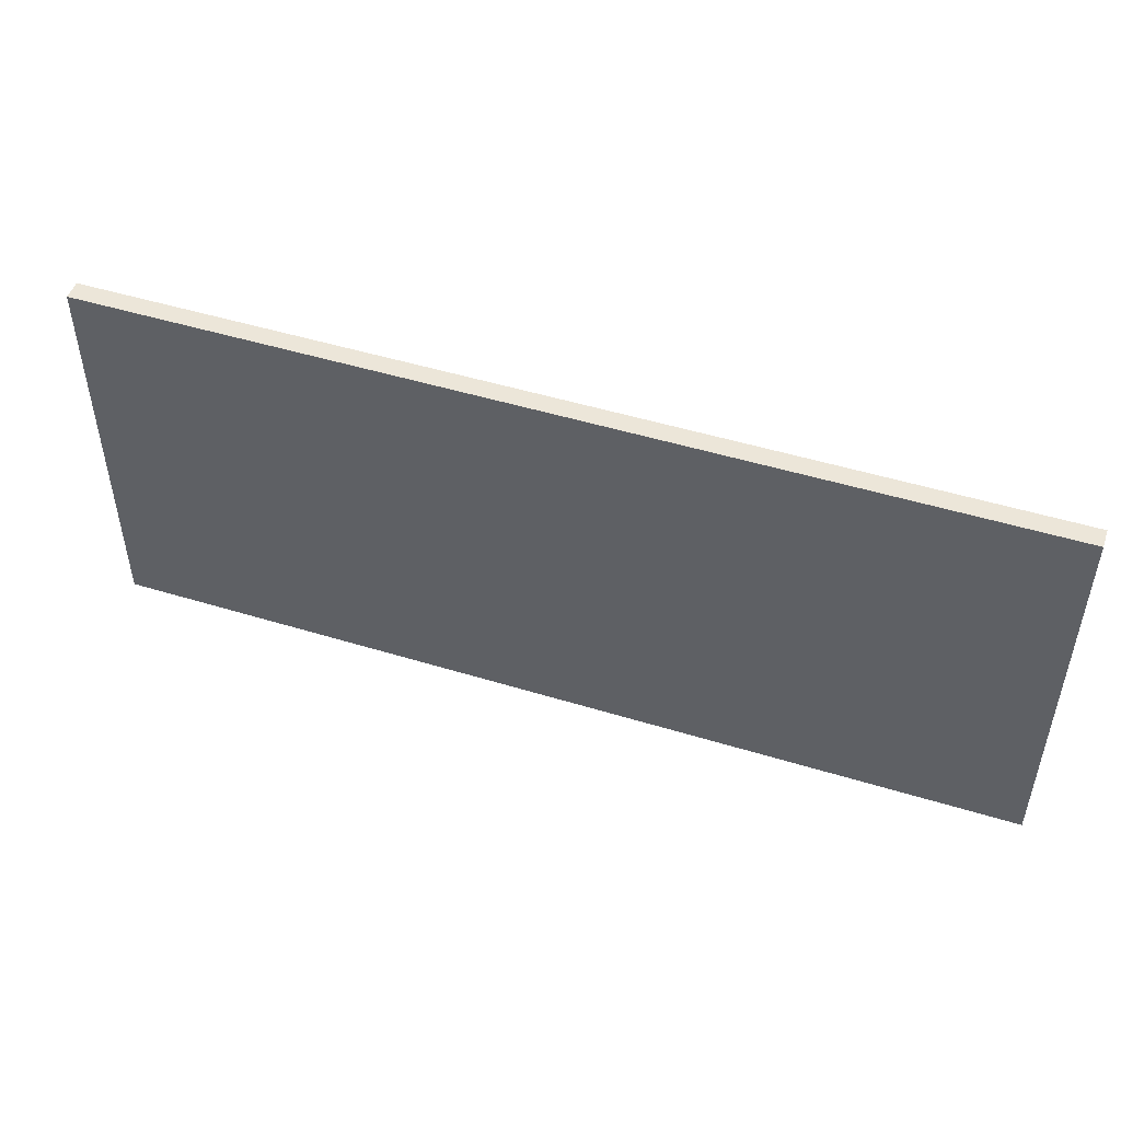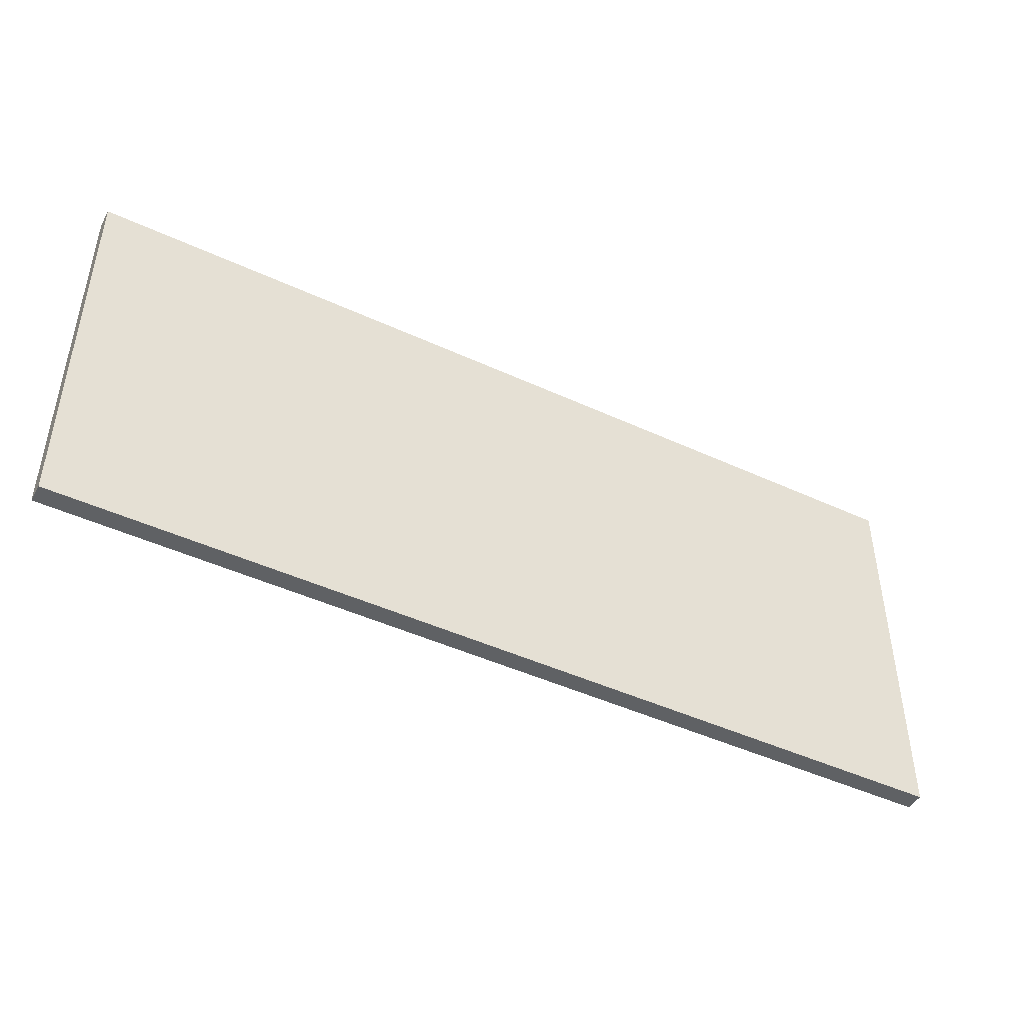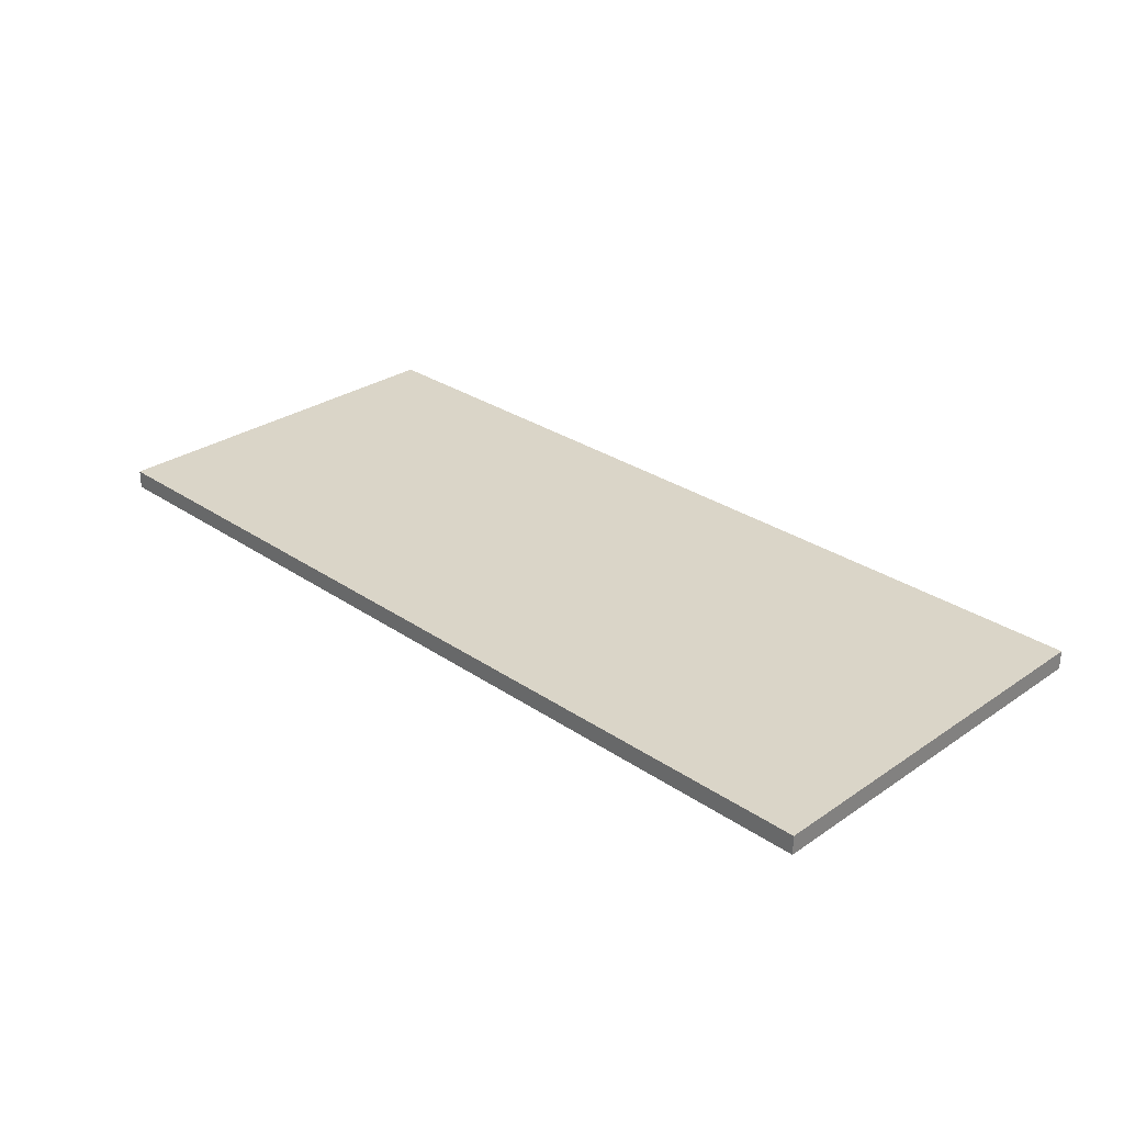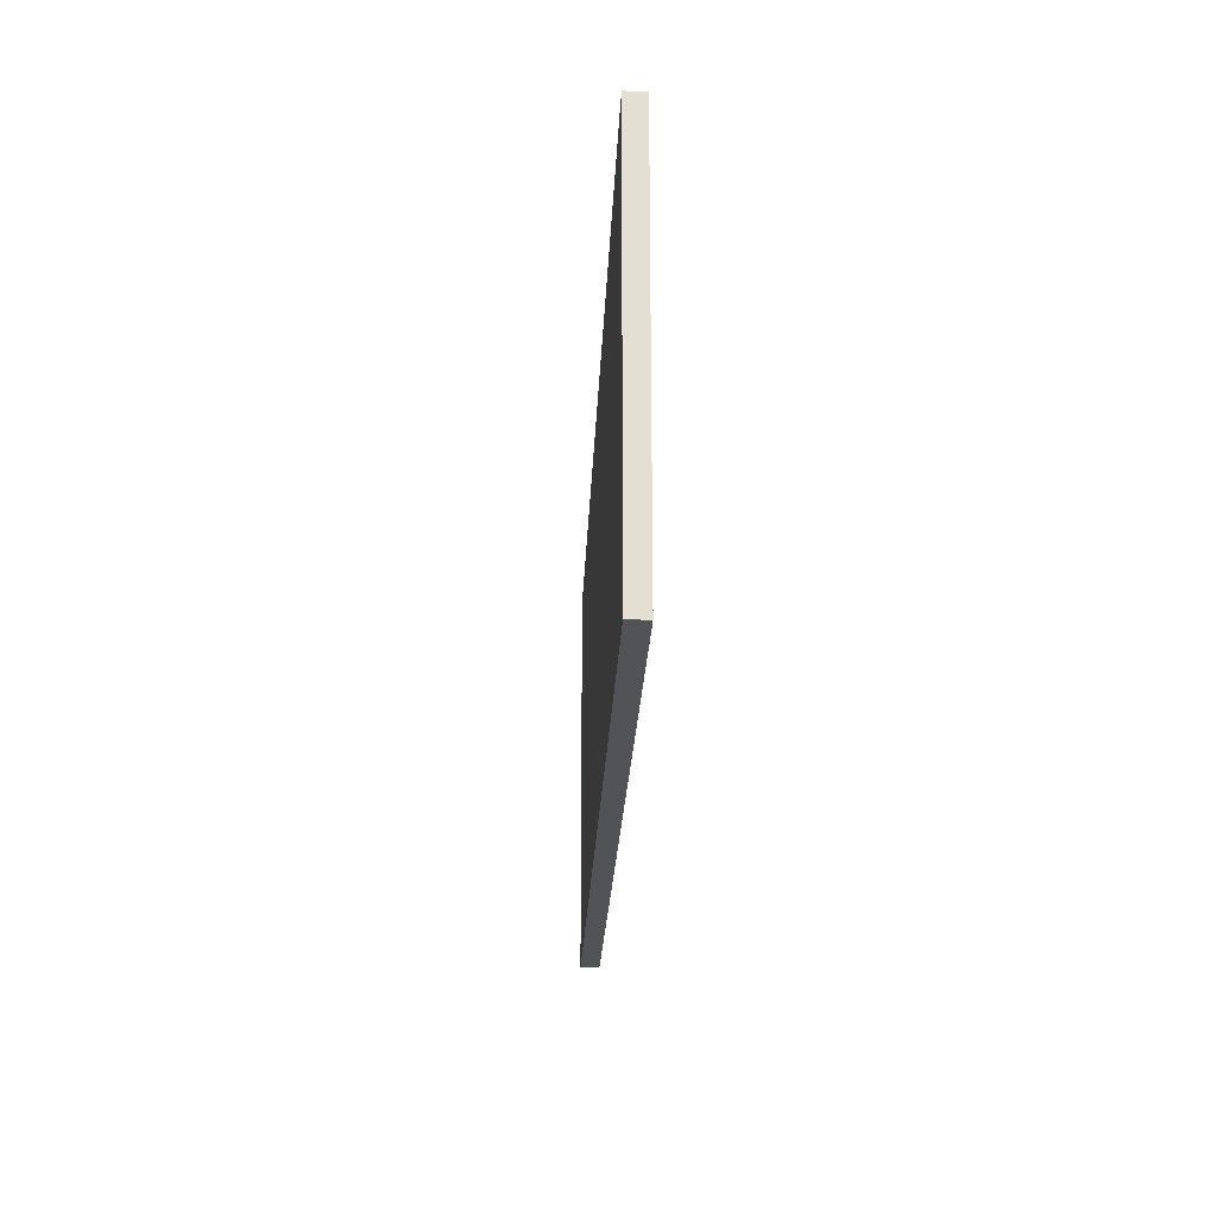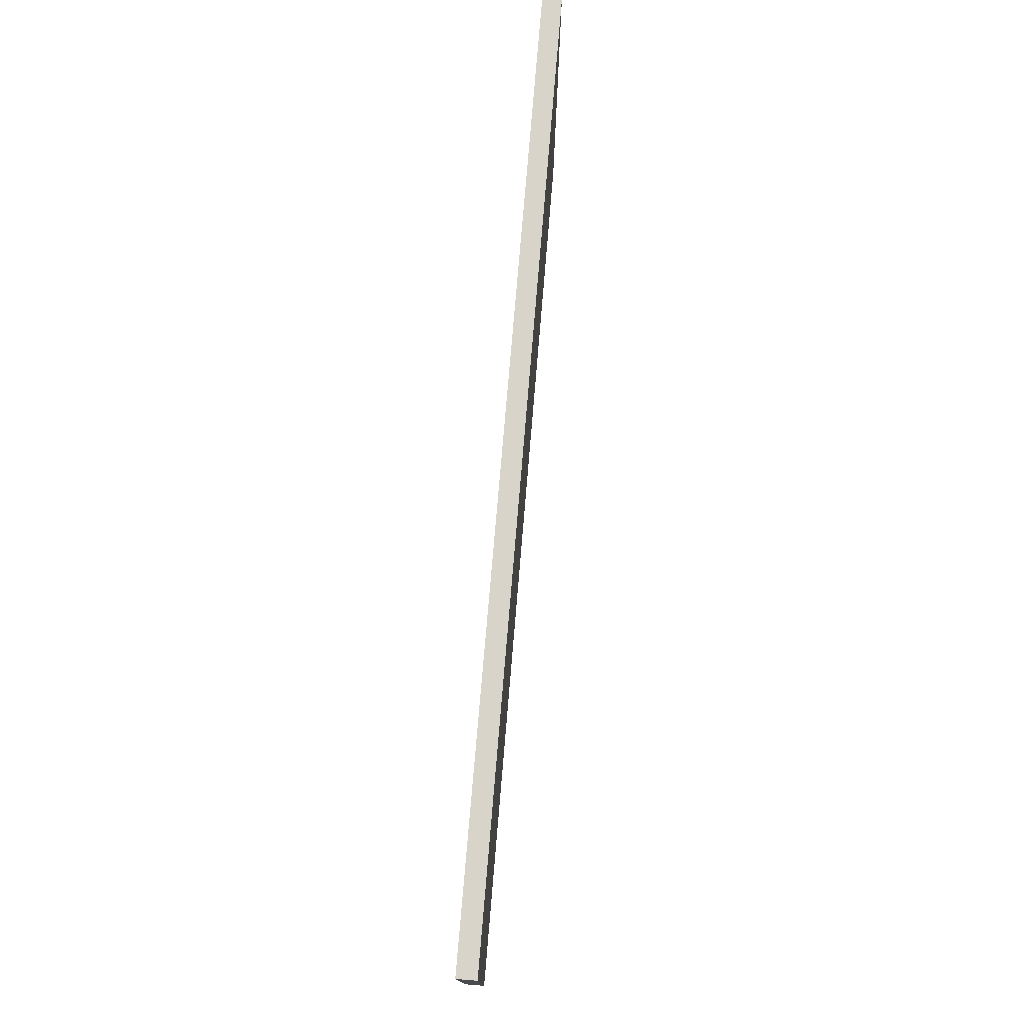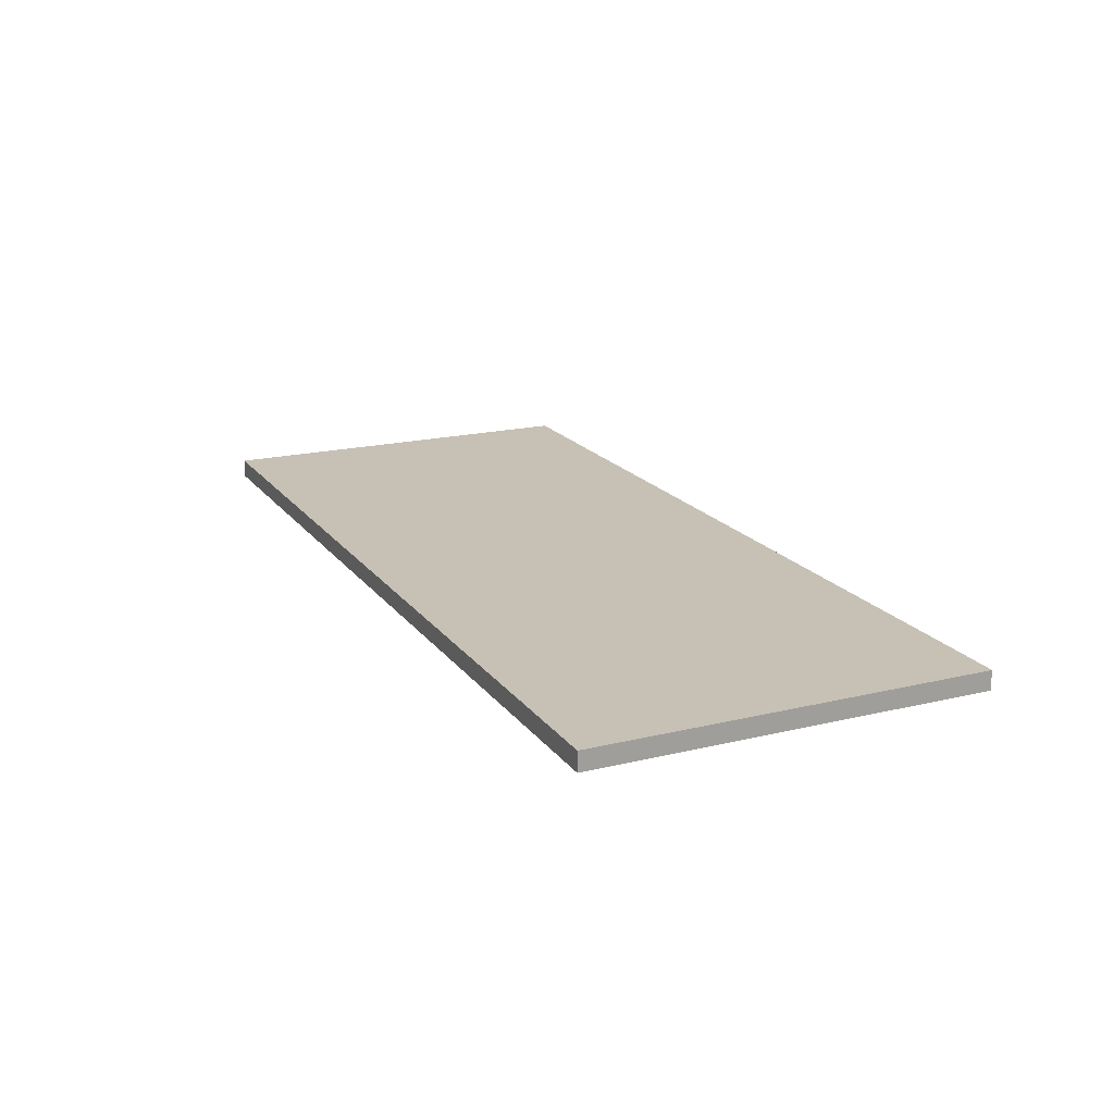
<metadata>
{"format":"obj","ext":"obj","renderer":"f3d","projection":"perspective","resolution":1024,"background":"white","views":[{"elev":49.0,"azim":18.8,"up":"+Z"},{"elev":-45.4,"azim":151.9,"up":"+Z"},{"elev":29.4,"azim":-135.0,"up":"+Y"},{"elev":-22.4,"azim":87.7,"up":"+Z"},{"elev":75.6,"azim":-85.2,"up":"+Z"},{"elev":18.5,"azim":-115.0,"up":"+Y"}]}
</metadata>
<code>
g pb_Mesh6956540
v 23.06 0 43.12
v -25.53 0 43.12
v 23.06 1 43.12
v -25.53 1 43.12
v -25.53 0 43.12
v -25.53 0 22.31
v -25.53 1 43.12
v -25.53 1 22.31
v -25.53 0 22.31
v 23.06 0 22.31
v -25.53 1 22.31
v 23.06 1 22.31
v 23.06 0 22.31
v 23.06 0 43.12
v 23.06 1 22.31
v 23.06 1 43.12
v 23.06 1 43.12
v -25.53 1 43.12
v 23.06 1 22.31
v -25.53 1 22.31
v 23.06 0 22.31
v -25.53 0 22.31
v 23.06 0 43.12
v -25.53 0 43.12
g pb_Mesh6956540_0
f 3 2 1
f 3 4 2
f 7 6 5
f 7 8 6
f 11 10 9
f 11 12 10
f 15 14 13
f 15 16 14
f 19 18 17
f 19 20 18
f 23 22 21
f 23 24 22

</code>
